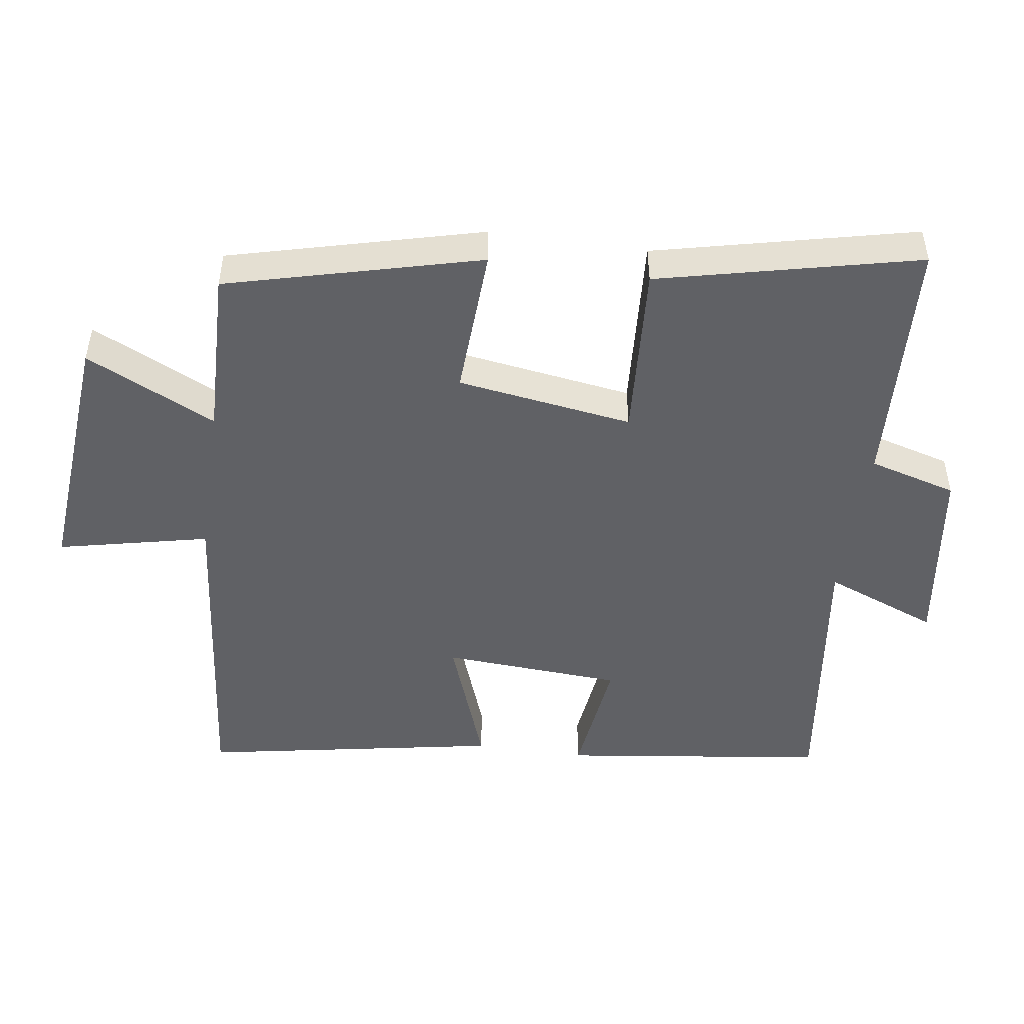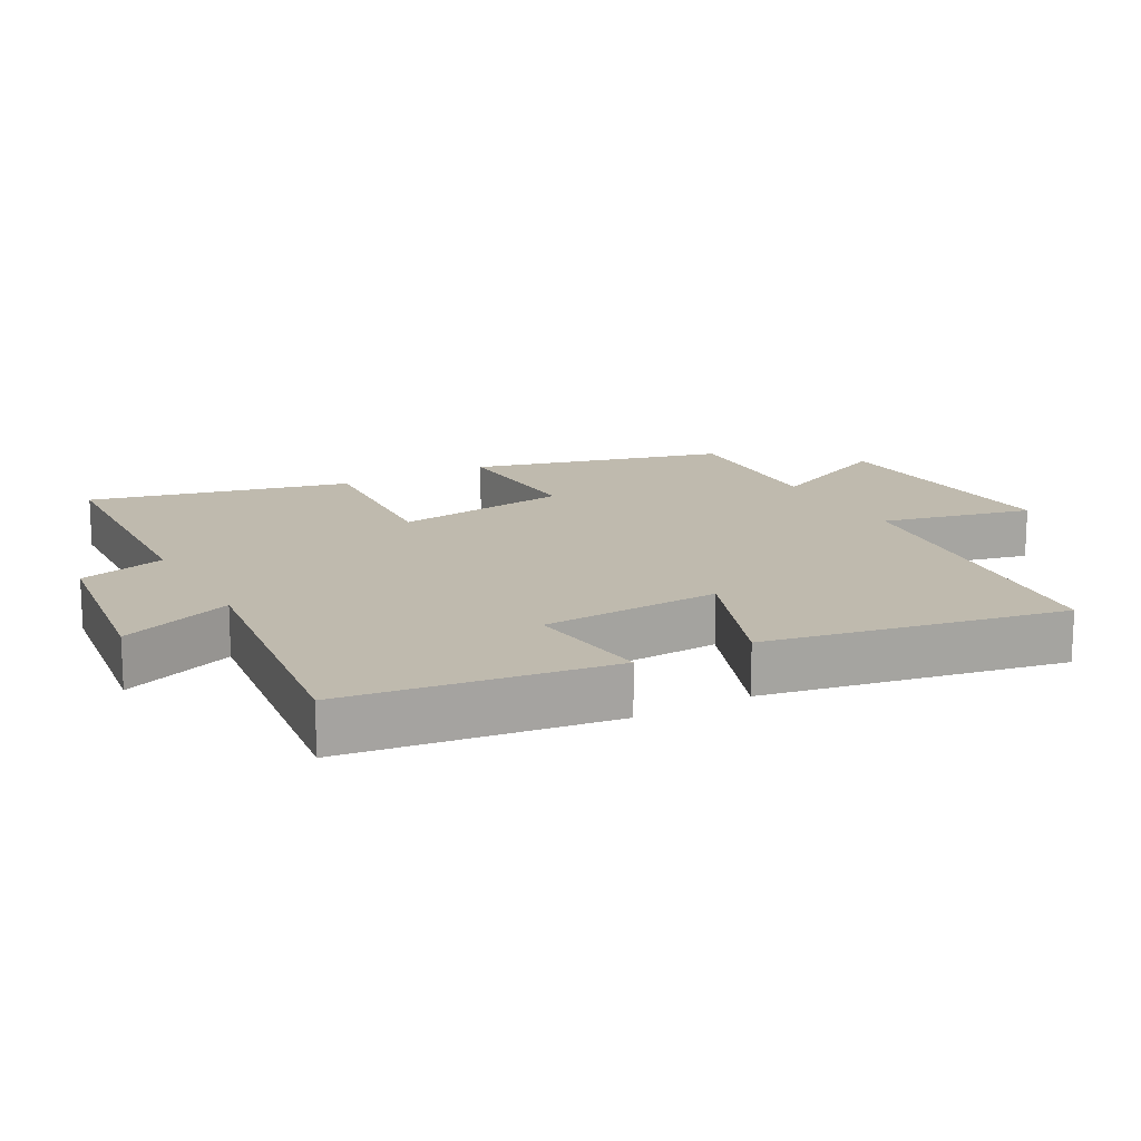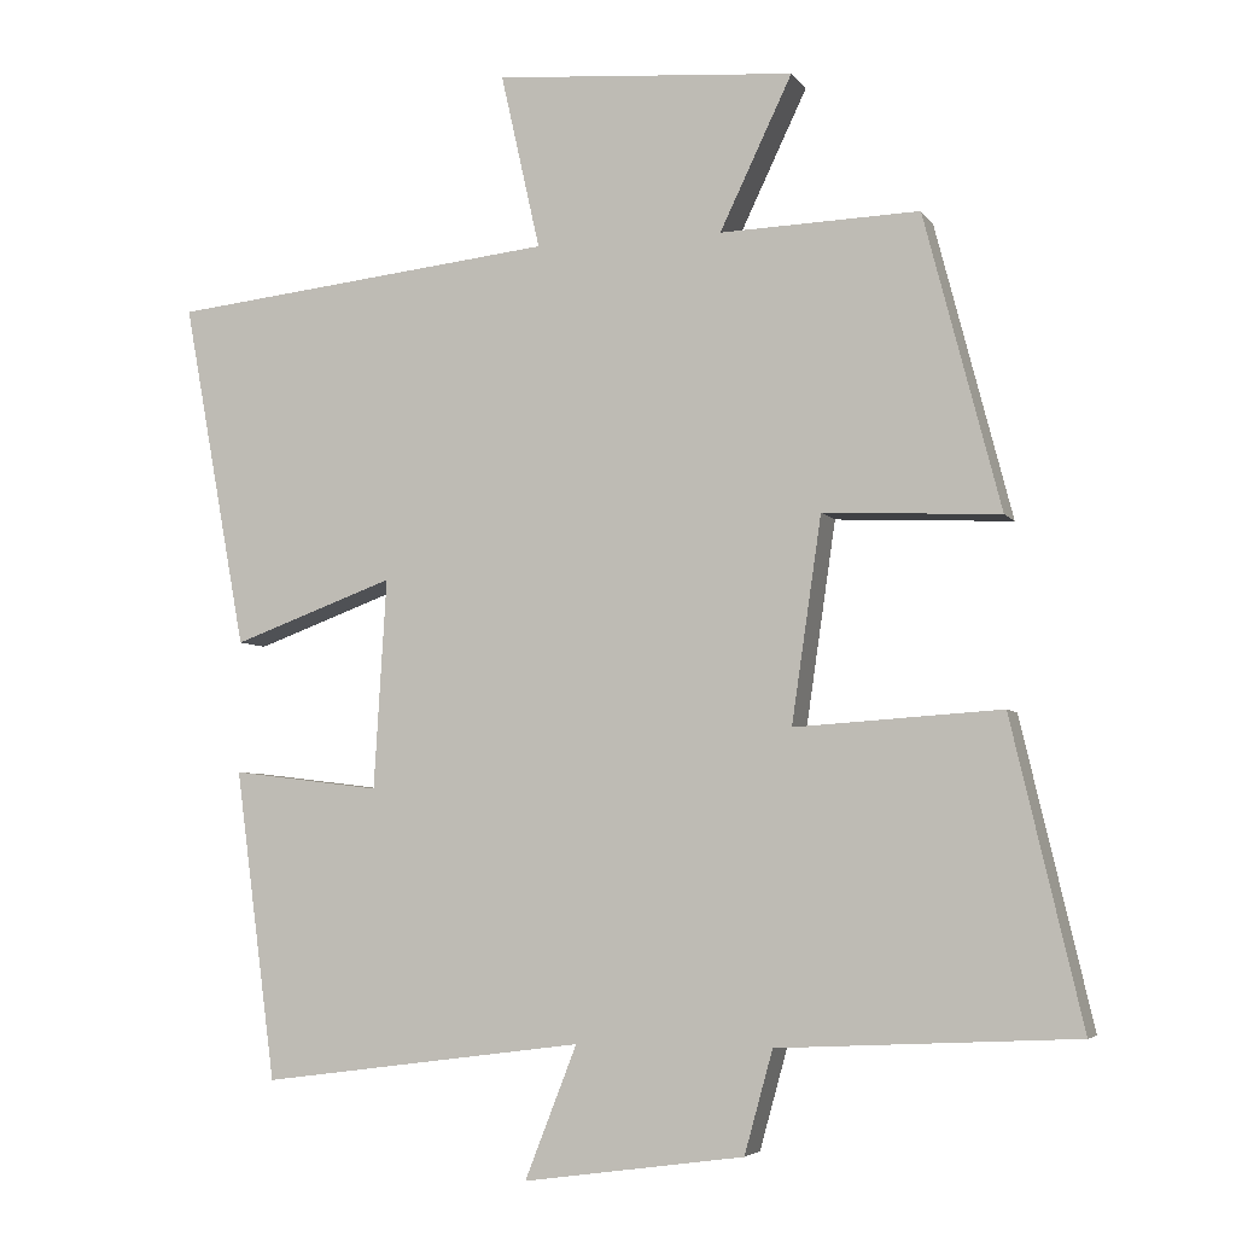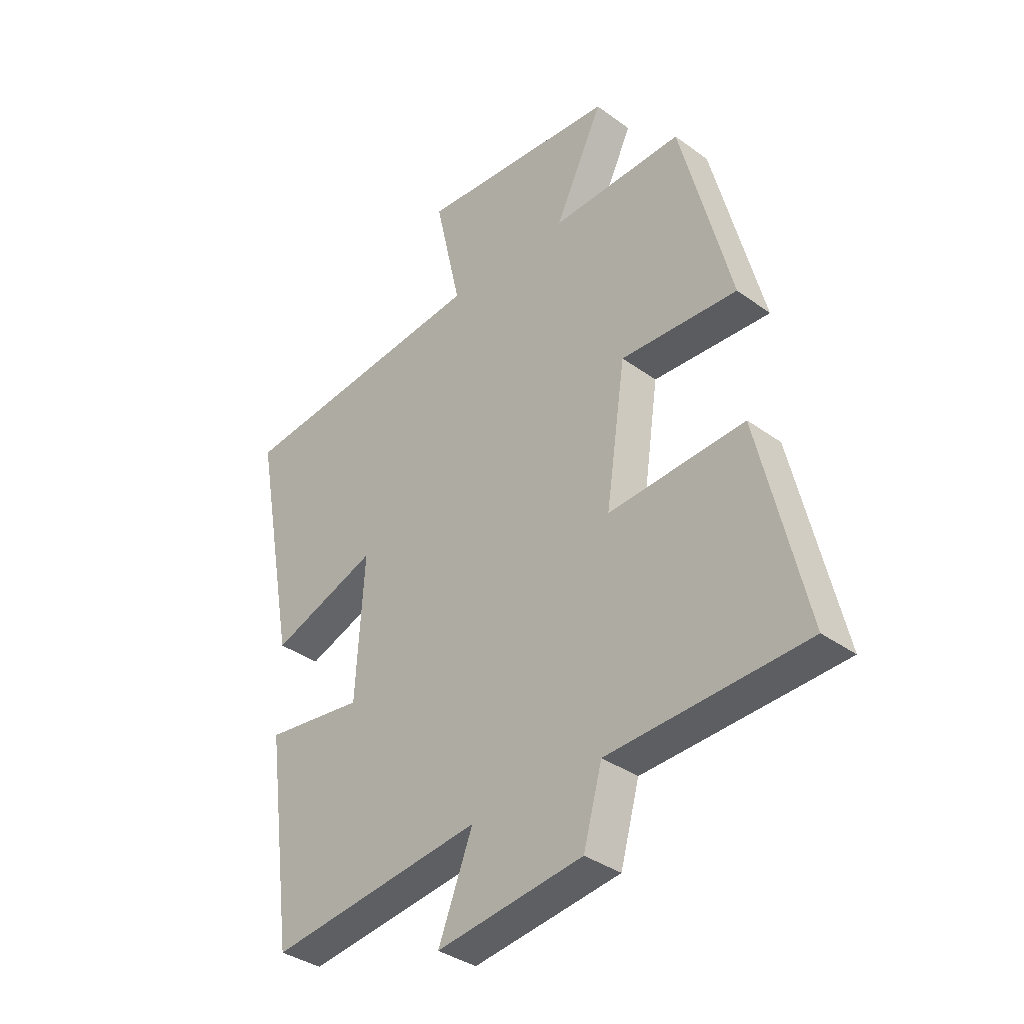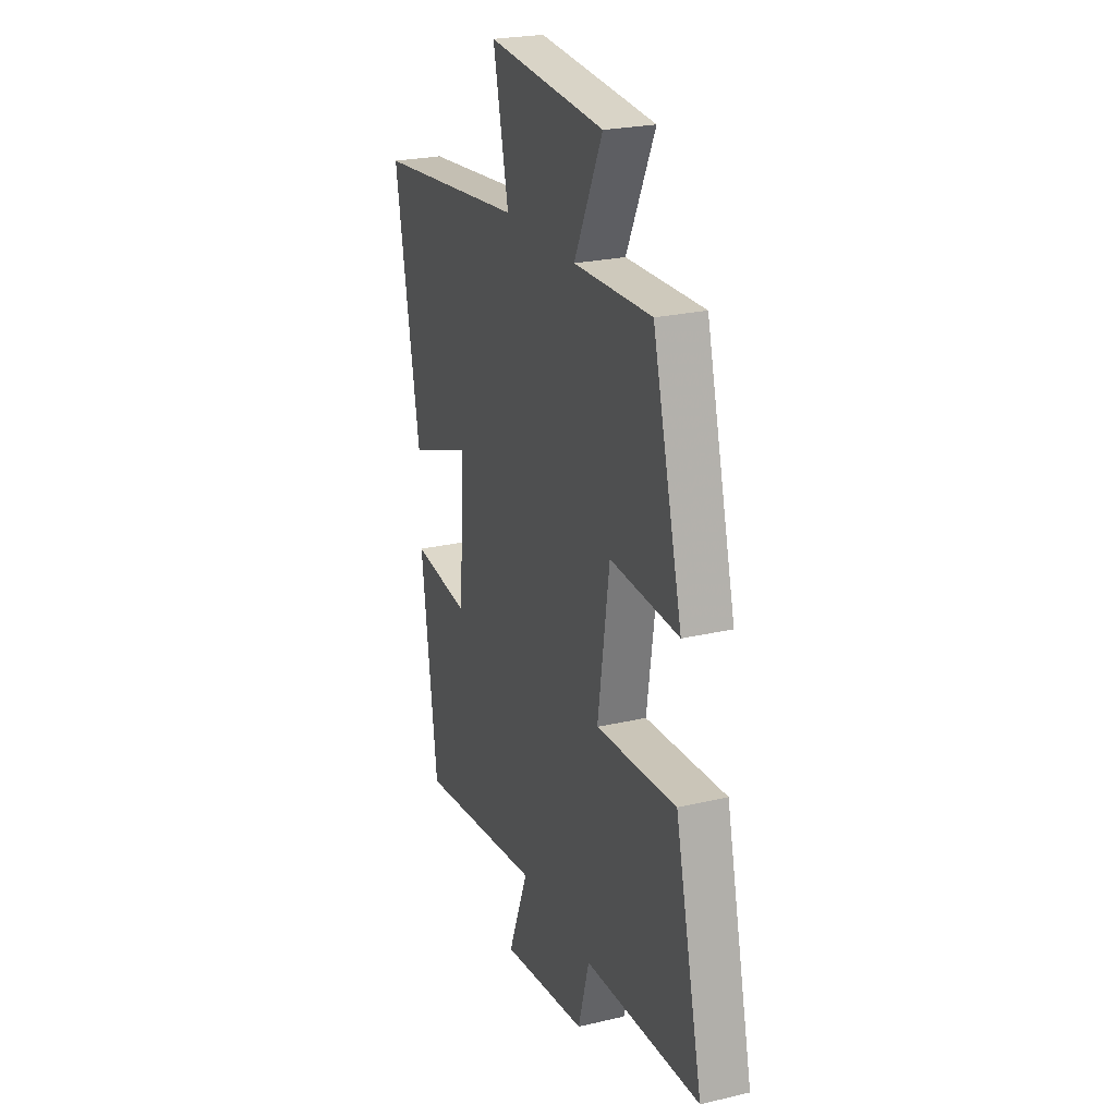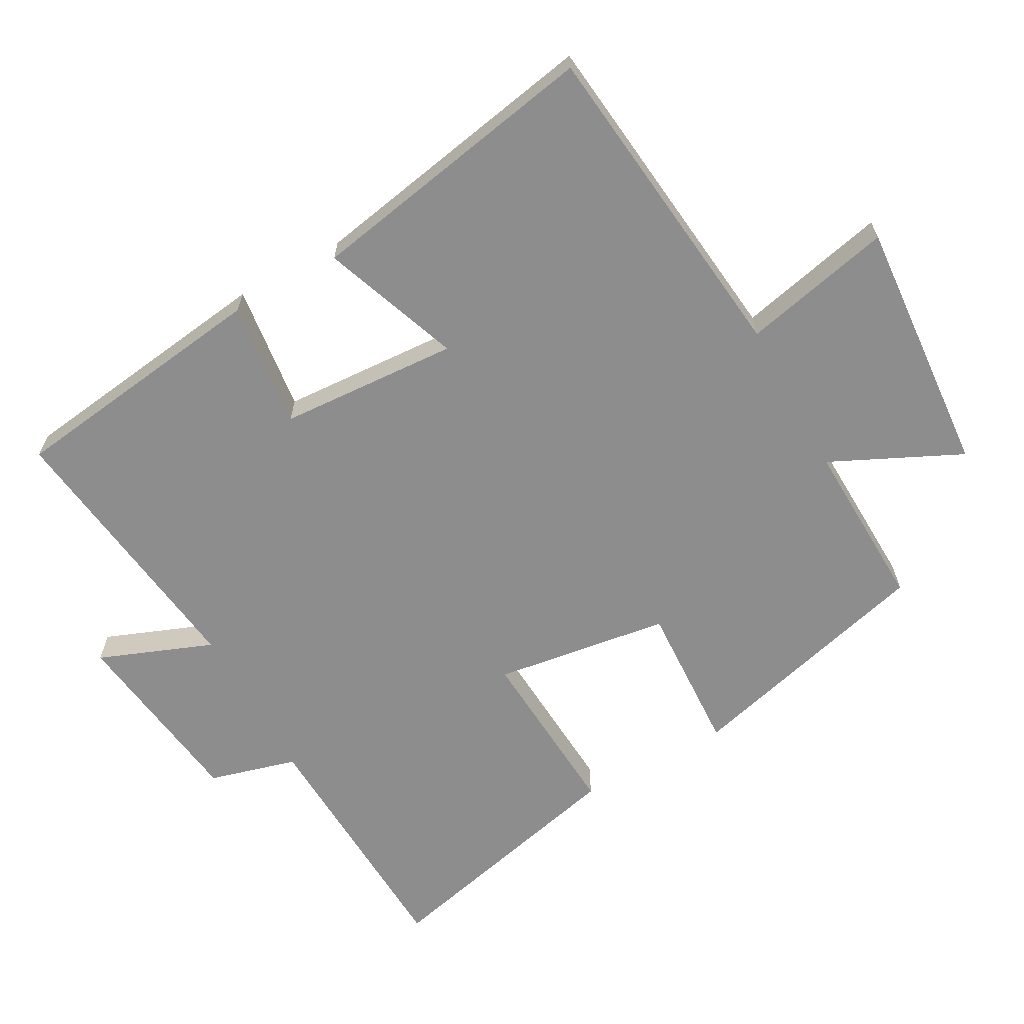
<metadata>
{"format":"obj","ext":"obj","renderer":"f3d","projection":"perspective","resolution":1024,"background":"white","views":[{"elev":-48.6,"azim":81.7,"up":"+Y"},{"elev":15.7,"azim":-118.6,"up":"+Y"},{"elev":-5.2,"azim":18.5,"up":"+Z"},{"elev":-36.0,"azim":46.4,"up":"+Z"},{"elev":24.1,"azim":68.7,"up":"+Z"},{"elev":-64.7,"azim":-61.0,"up":"+Y"}]}
</metadata>
<code>
v -0.448 0.07 -0.553
v -0.5 0.07 -0.161
v -0.311 0.07 -0.184
v -0.295 0.07 0.082
v -0.5 0.07 0.007
v -0.581 0.07 0.447
v -0.09 0.07 0.5
v -0.14 0.07 0.723
v 0.242 0.07 0.693
v 0.15 0.07 0.5
v 0.403 0.07 0.508
v 0.5 0.07 0.134
v 0.276 0.07 0.145
v 0.238 0.07 -0.115
v 0.5 0.07 -0.098
v 0.59 0.07 -0.482
v 0.212 0.07 -0.5
v 0.176 0.07 -0.63
v -0.104 0.07 -0.668
v -0.038 0.07 -0.5
v -0.448 0 -0.553
v -0.5 0 -0.161
v -0.311 0 -0.184
v -0.295 0 0.082
v -0.5 0 0.007
v -0.581 0 0.447
v -0.09 0 0.5
v -0.14 0 0.723
v 0.242 0 0.693
v 0.15 0 0.5
v 0.403 0 0.508
v 0.5 0 0.134
v 0.276 0 0.145
v 0.238 0 -0.115
v 0.5 0 -0.098
v 0.59 0 -0.482
v 0.212 0 -0.5
v 0.176 0 -0.63
v -0.104 0 -0.668
v -0.038 0 -0.5
f 17 18 19 20
f 16 17 20
f 15 16 20
f 14 15 20
f 13 14 20 1
f 10 11 12 13
f 10 13 1
f 7 8 9 10
f 6 7 10
f 5 6 10
f 4 5 10
f 3 4 10
f 3 10 1
f 1 2 3
f 40 39 38 37
f 40 37 36
f 40 36 35
f 40 35 34
f 21 40 34 33
f 33 32 31 30
f 21 33 30
f 30 29 28 27
f 30 27 26
f 30 26 25
f 30 25 24
f 30 24 23
f 21 30 23
f 23 22 21
f 1 21 22 2
f 2 22 23 3
f 3 23 24 4
f 4 24 25 5
f 5 25 26 6
f 6 26 27 7
f 7 27 28 8
f 8 28 29 9
f 9 29 30 10
f 10 30 31 11
f 11 31 32 12
f 12 32 33 13
f 13 33 34 14
f 14 34 35 15
f 15 35 36 16
f 16 36 37 17
f 17 37 38 18
f 18 38 39 19
f 19 39 40 20
f 20 40 21 1

</code>
